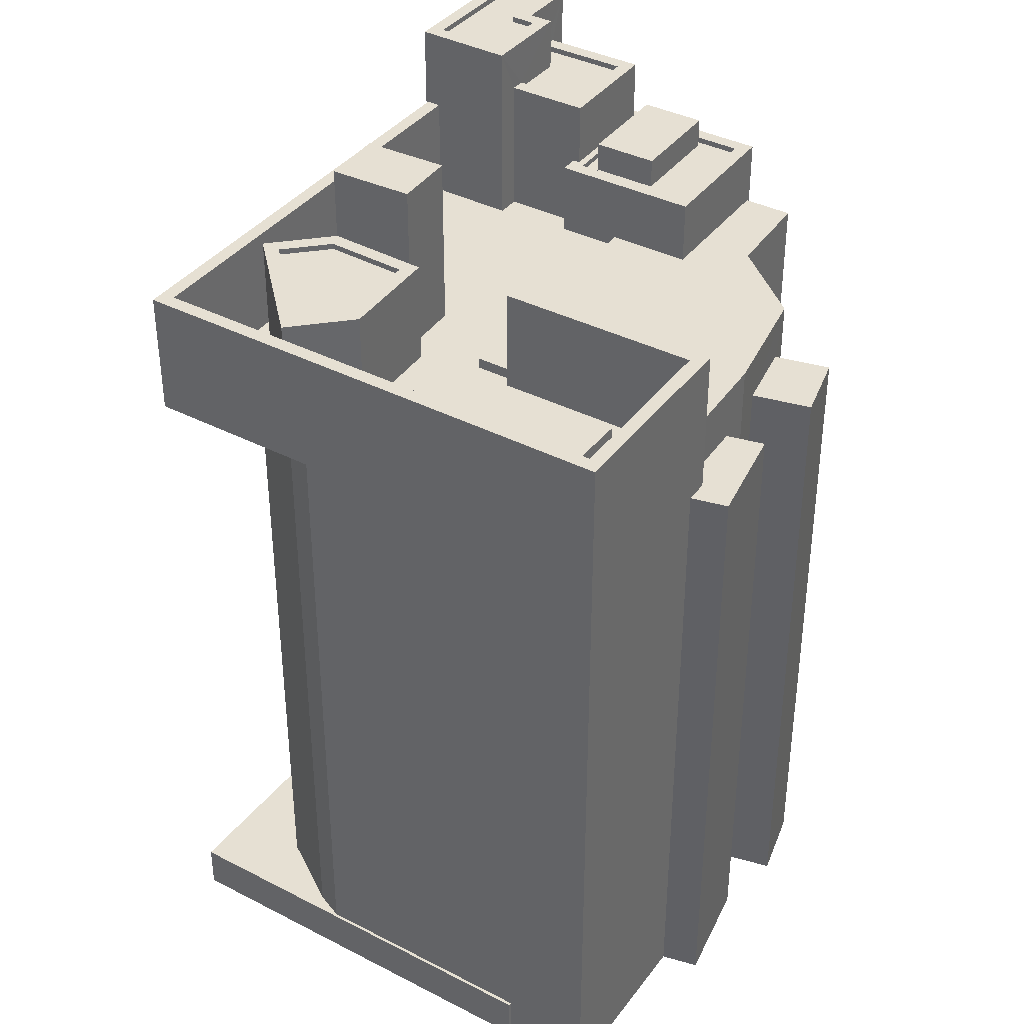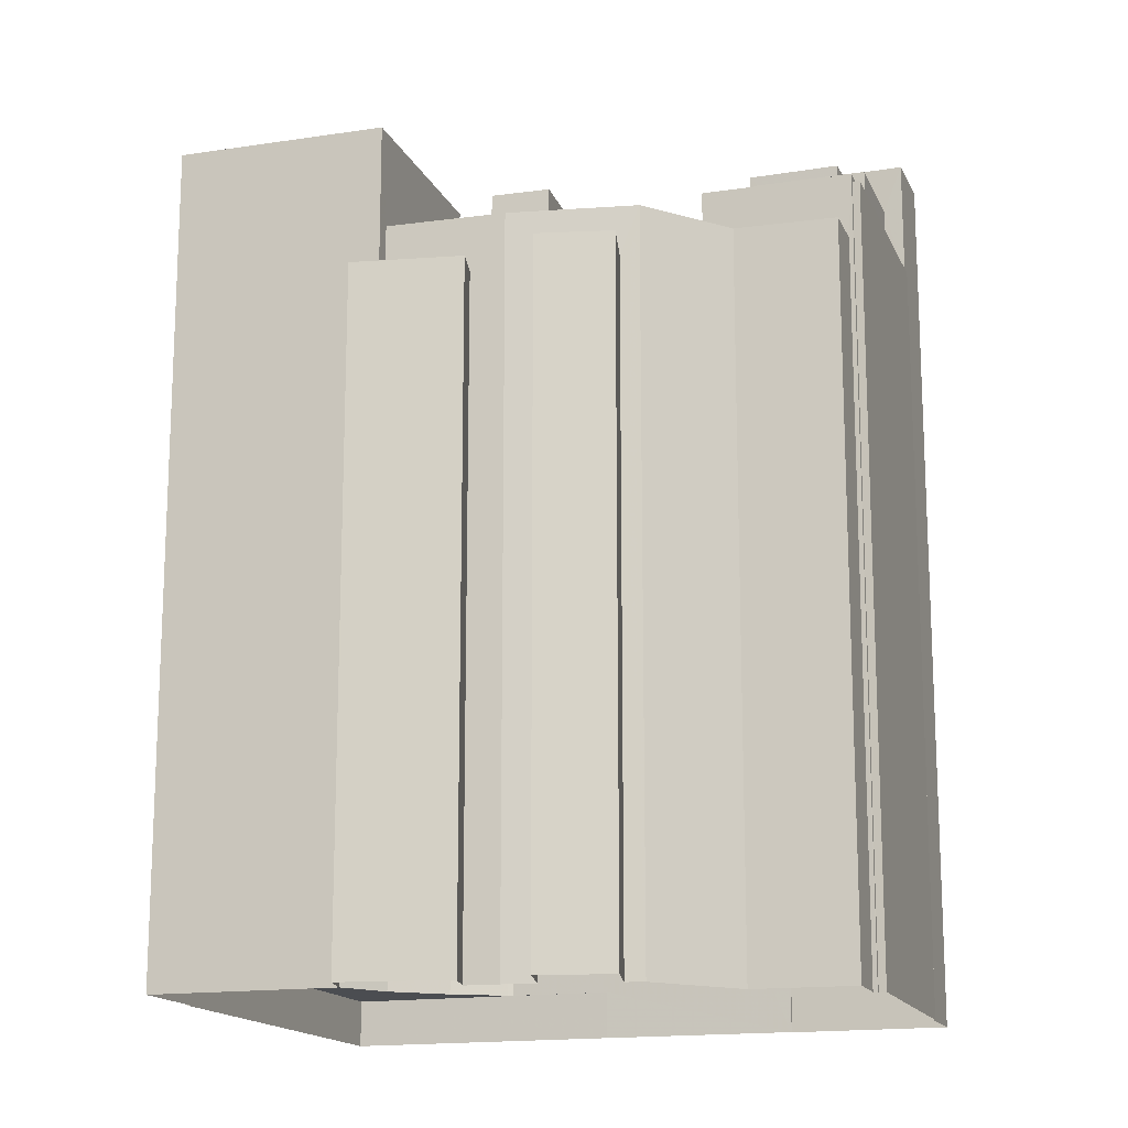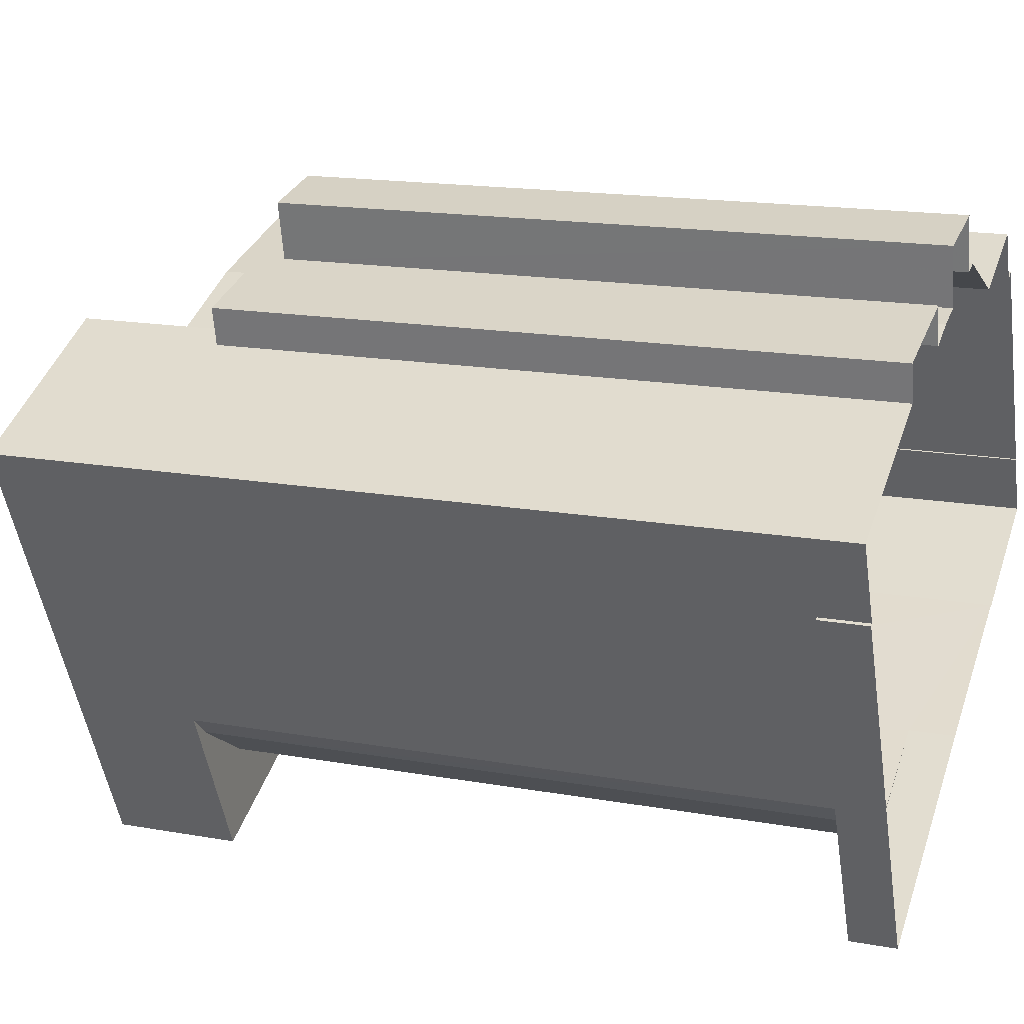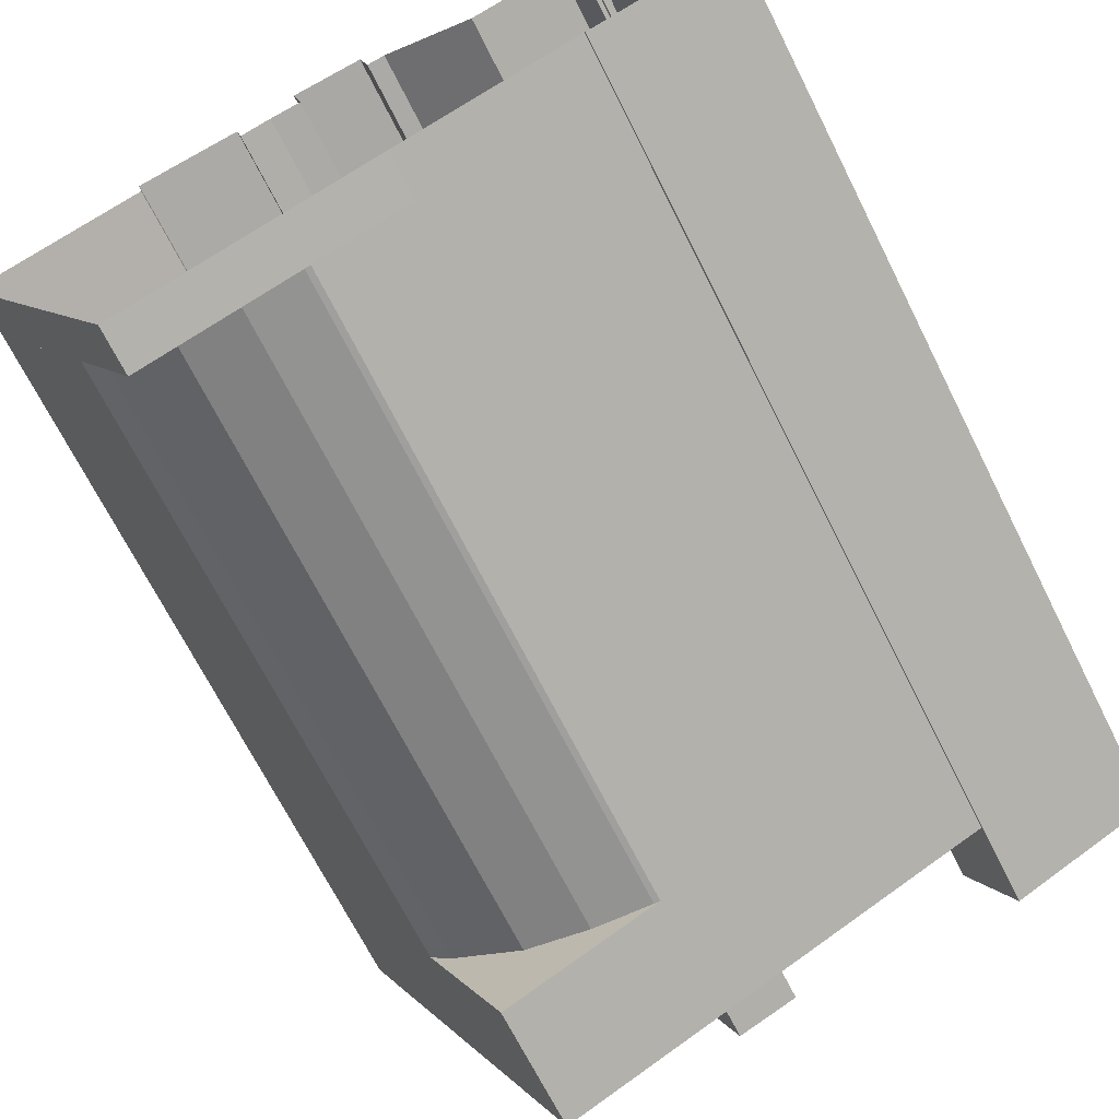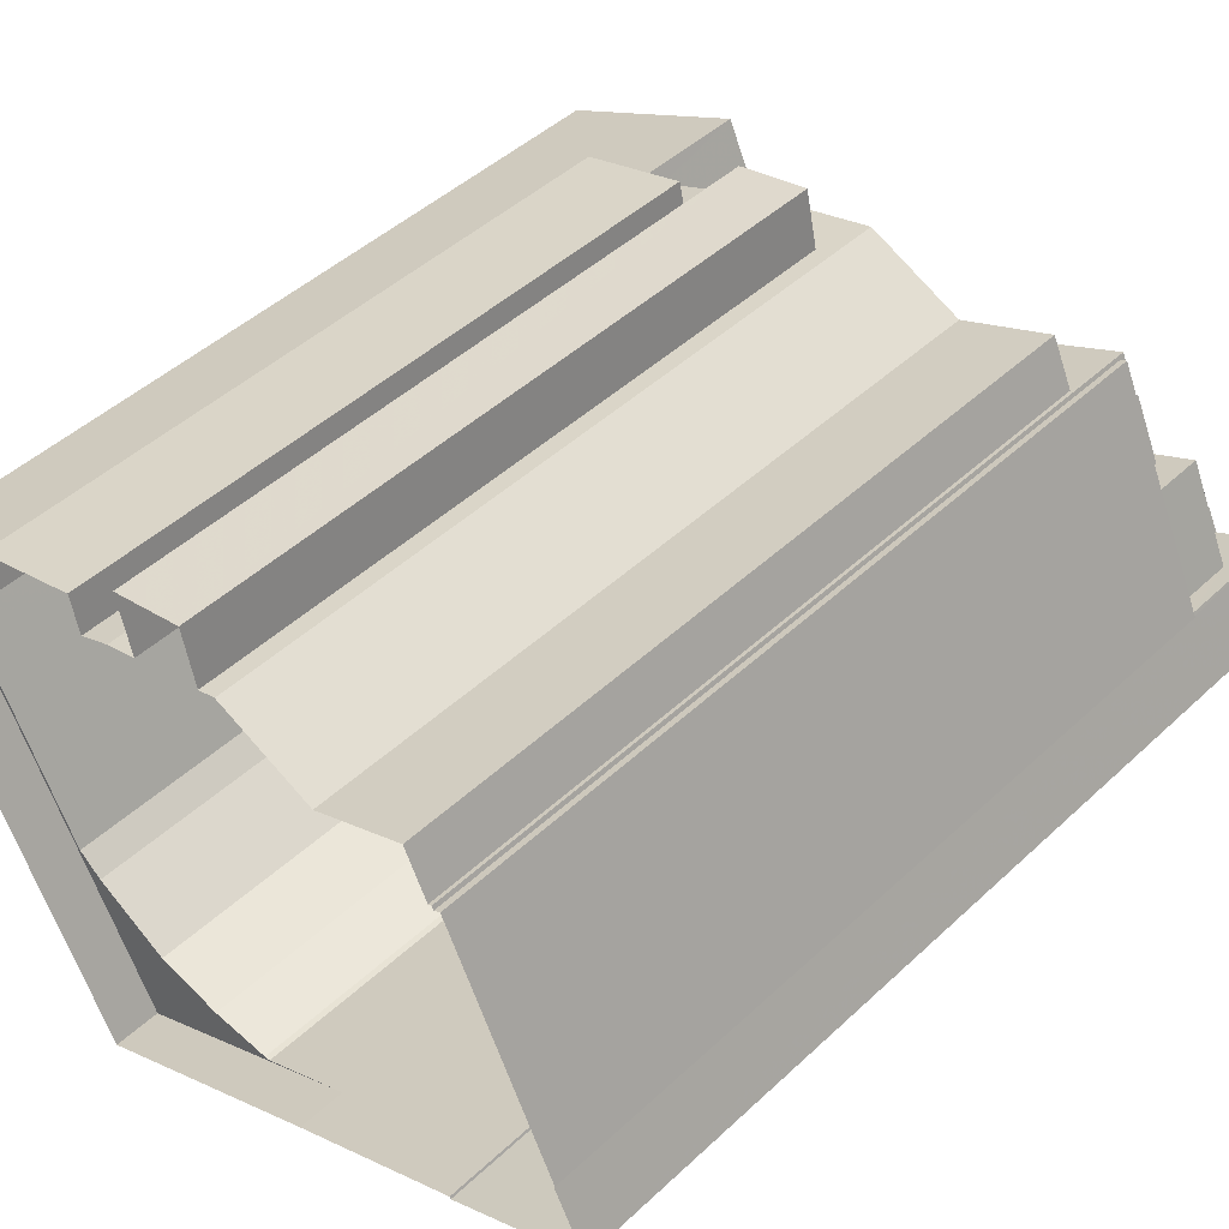
<metadata>
{"format":"obj","ext":"obj","renderer":"f3d","projection":"perspective","resolution":1024,"background":"white","views":[{"elev":38.4,"azim":97.7,"up":"+Z"},{"elev":-15.8,"azim":172.8,"up":"+Z"},{"elev":16.4,"azim":110.2,"up":"+Y"},{"elev":-69.2,"azim":-153.3,"up":"+Y"},{"elev":46.0,"azim":-136.8,"up":"+Y"}]}
</metadata>
<code>
v -1.217e+04 -3.771e+04 16.17
v -1.218e+04 -3.772e+04 16.17
v -1.217e+04 -3.771e+04 16.17
v -1.217e+04 -3.771e+04 16.17
v -1.217e+04 -3.771e+04 16.17
v -1.217e+04 -3.771e+04 16.17
v -1.217e+04 -3.771e+04 16.17
v -1.216e+04 -3.771e+04 16.17
v -1.216e+04 -3.771e+04 16.17
v -1.216e+04 -3.771e+04 16.17
v -1.218e+04 -3.772e+04 16.17
v -1.218e+04 -3.772e+04 16.17
v -1.217e+04 -3.772e+04 16.17
v -1.217e+04 -3.772e+04 16.17
v -1.216e+04 -3.771e+04 16.17
v -1.215e+04 -3.771e+04 16.17
v -1.216e+04 -3.771e+04 16.17
v -1.216e+04 -3.771e+04 16.17
v -1.217e+04 -3.773e+04 16.17
v -1.215e+04 -3.772e+04 16.17
v -1.216e+04 -3.773e+04 16.17
v -1.215e+04 -3.772e+04 16.17
v -1.215e+04 -3.771e+04 16.17
v -1.215e+04 -3.771e+04 16.17
v -1.216e+04 -3.771e+04 16.17
v -1.216e+04 -3.771e+04 16.17
v -1.216e+04 -3.773e+04 45.23
v -1.216e+04 -3.773e+04 45.23
v -1.216e+04 -3.773e+04 45.23
v -1.215e+04 -3.773e+04 45.23
v -1.215e+04 -3.773e+04 45.23
v -1.216e+04 -3.773e+04 45.23
v -1.216e+04 -3.773e+04 45.23
v -1.216e+04 -3.771e+04 44.21
v -1.215e+04 -3.771e+04 44.21
v -1.216e+04 -3.771e+04 44.21
v -1.215e+04 -3.771e+04 44.21
v -1.215e+04 -3.771e+04 44.21
v -1.215e+04 -3.771e+04 44.21
v -1.216e+04 -3.772e+04 46.55
v -1.216e+04 -3.772e+04 46.55
v -1.217e+04 -3.772e+04 46.55
v -1.216e+04 -3.772e+04 46.55
v -1.217e+04 -3.771e+04 46.55
v -1.217e+04 -3.771e+04 46.55
v -1.217e+04 -3.771e+04 46.55
v -1.217e+04 -3.771e+04 46.55
v -1.216e+04 -3.771e+04 46.55
v -1.215e+04 -3.771e+04 46.55
v -1.216e+04 -3.771e+04 46.55
v -1.216e+04 -3.771e+04 44.51
v -1.216e+04 -3.771e+04 44.51
v -1.216e+04 -3.771e+04 44.51
v -1.216e+04 -3.771e+04 44.51
v -1.218e+04 -3.772e+04 49.31
v -1.218e+04 -3.772e+04 49.31
v -1.217e+04 -3.772e+04 49.31
v -1.217e+04 -3.771e+04 49.31
v -1.217e+04 -3.772e+04 49.31
v -1.217e+04 -3.771e+04 49.31
v -1.218e+04 -3.772e+04 49.31
v -1.217e+04 -3.772e+04 49.31
v -1.217e+04 -3.772e+04 49.31
v -1.217e+04 -3.772e+04 49.31
v -1.217e+04 -3.771e+04 49.06
v -1.217e+04 -3.771e+04 49.06
v -1.217e+04 -3.771e+04 49.06
v -1.217e+04 -3.771e+04 49.06
v -1.217e+04 -3.771e+04 49.06
v -1.217e+04 -3.771e+04 49.06
v -1.217e+04 -3.772e+04 49.06
v -1.217e+04 -3.772e+04 49.06
v -1.217e+04 -3.772e+04 49.06
v -1.217e+04 -3.772e+04 49.06
v -1.217e+04 -3.771e+04 49.31
v -1.217e+04 -3.771e+04 49.31
v -1.218e+04 -3.772e+04 49.05
v -1.218e+04 -3.772e+04 49.05
v -1.218e+04 -3.772e+04 49.05
v -1.218e+04 -3.772e+04 49.05
v -1.218e+04 -3.772e+04 49.05
v -1.218e+04 -3.772e+04 49.05
v -1.217e+04 -3.771e+04 49.05
v -1.217e+04 -3.771e+04 49.05
v -1.217e+04 -3.772e+04 51.82
v -1.217e+04 -3.772e+04 51.82
v -1.217e+04 -3.772e+04 51.82
v -1.218e+04 -3.772e+04 51.82
v -1.218e+04 -3.772e+04 51.82
v -1.217e+04 -3.772e+04 51.82
v -1.217e+04 -3.772e+04 52.07
v -1.217e+04 -3.772e+04 52.07
v -1.217e+04 -3.772e+04 52.07
v -1.218e+04 -3.772e+04 52.07
v -1.217e+04 -3.772e+04 52.07
v -1.218e+04 -3.772e+04 52.07
v -1.217e+04 -3.772e+04 52.07
v -1.218e+04 -3.772e+04 52.07
v -1.217e+04 -3.772e+04 50.36
v -1.217e+04 -3.771e+04 50.36
v -1.217e+04 -3.771e+04 50.36
v -1.217e+04 -3.771e+04 50.36
v -1.217e+04 -3.772e+04 54.11
v -1.217e+04 -3.772e+04 54.11
v -1.217e+04 -3.772e+04 54.11
v -1.217e+04 -3.772e+04 54.11
v -1.218e+04 -3.772e+04 53.86
v -1.218e+04 -3.772e+04 53.86
v -1.218e+04 -3.772e+04 53.86
v -1.217e+04 -3.772e+04 53.86
v -1.217e+04 -3.772e+04 53.86
v -1.217e+04 -3.772e+04 53.86
v -1.217e+04 -3.772e+04 54.11
v -1.217e+04 -3.772e+04 54.11
v -1.218e+04 -3.772e+04 54.11
v -1.218e+04 -3.772e+04 54.11
v -1.218e+04 -3.772e+04 54.11
v -1.218e+04 -3.772e+04 54.11
v -1.218e+04 -3.772e+04 54.11
v -1.218e+04 -3.772e+04 54.11
v -1.216e+04 -3.773e+04 46.08
v -1.216e+04 -3.773e+04 46.08
v -1.216e+04 -3.773e+04 46.08
v -1.215e+04 -3.772e+04 46.08
v -1.215e+04 -3.772e+04 46.08
v -1.215e+04 -3.772e+04 46.08
v -1.216e+04 -3.772e+04 46.08
v -1.216e+04 -3.772e+04 46.08
v -1.216e+04 -3.772e+04 46.08
v -1.215e+04 -3.771e+04 46.08
v -1.215e+04 -3.771e+04 46.08
v -1.215e+04 -3.772e+04 46.08
v -1.216e+04 -3.772e+04 46.08
v -1.216e+04 -3.772e+04 46.08
v -1.216e+04 -3.772e+04 46.08
v -1.215e+04 -3.771e+04 46.08
v -1.215e+04 -3.771e+04 46.08
v -1.216e+04 -3.773e+04 46.08
v -1.215e+04 -3.773e+04 46.08
v -1.216e+04 -3.773e+04 46.08
v -1.216e+04 -3.773e+04 46.08
v -1.217e+04 -3.772e+04 46.08
v -1.217e+04 -3.772e+04 46.08
v -1.217e+04 -3.772e+04 46.08
v -1.217e+04 -3.772e+04 46.08
v -1.216e+04 -3.772e+04 46.08
v -1.217e+04 -3.772e+04 46.08
v -1.217e+04 -3.772e+04 46.08
v -1.216e+04 -3.773e+04 46.08
v -1.216e+04 -3.772e+04 46.08
v -1.215e+04 -3.771e+04 50.58
v -1.215e+04 -3.771e+04 50.58
v -1.216e+04 -3.772e+04 50.58
v -1.215e+04 -3.771e+04 50.58
v -1.215e+04 -3.771e+04 50.58
v -1.217e+04 -3.772e+04 50.58
v -1.217e+04 -3.772e+04 50.58
v -1.216e+04 -3.773e+04 50.58
v -1.216e+04 -3.773e+04 50.58
v -1.216e+04 -3.772e+04 50.58
v -1.216e+04 -3.772e+04 53.61
v -1.216e+04 -3.773e+04 53.61
v -1.216e+04 -3.773e+04 53.61
v -1.216e+04 -3.772e+04 53.61
v -1.215e+04 -3.772e+04 47.83
v -1.216e+04 -3.772e+04 47.83
v -1.215e+04 -3.772e+04 47.83
v -1.215e+04 -3.771e+04 47.83
v -1.216e+04 -3.773e+04 50.32
v -1.216e+04 -3.773e+04 50.32
v -1.216e+04 -3.772e+04 50.32
v -1.216e+04 -3.772e+04 50.32
v -1.215e+04 -3.773e+04 50.32
v -1.215e+04 -3.772e+04 50.57
v -1.215e+04 -3.773e+04 50.57
v -1.215e+04 -3.773e+04 50.57
v -1.216e+04 -3.773e+04 50.57
v -1.216e+04 -3.773e+04 50.57
v -1.216e+04 -3.773e+04 50.57
v -1.216e+04 -3.772e+04 50.57
v -1.216e+04 -3.772e+04 50.57
v -1.216e+04 -3.772e+04 50.57
v -1.216e+04 -3.773e+04 50.57
v -1.217e+04 -3.773e+04 18.16
v -1.216e+04 -3.773e+04 18.16
v -1.216e+04 -3.773e+04 18.16
v -1.215e+04 -3.773e+04 18.16
v -1.215e+04 -3.772e+04 18.16
v -1.215e+04 -3.772e+04 18.16
v -1.215e+04 -3.773e+04 18.16
v -1.216e+04 -3.773e+04 18.16
v -1.216e+04 -3.773e+04 18.16
v -1.216e+04 -3.773e+04 18.16
f 1 2 3
f 4 5 6
f 1 7 5
f 8 9 10
f 11 12 13
f 2 1 12
f 11 13 14
f 9 4 15
f 16 17 18
f 19 20 21
f 21 20 22
f 23 20 24
f 24 17 16
f 19 13 4
f 17 19 25
f 26 9 8
f 26 25 19
f 4 12 5
f 5 12 1
f 13 12 4
f 26 4 9
f 24 20 19
f 19 17 24
f 26 19 4
f 27 28 29
f 30 28 31
f 32 28 27
f 31 28 33
f 33 28 32
f 34 35 36
f 36 35 37
f 34 38 35
f 37 35 39
f 40 41 42
f 40 43 41
f 42 41 44
f 45 44 46
f 47 45 46
f 48 41 49
f 46 44 50
f 50 44 48
f 44 41 48
f 51 52 53
f 54 51 53
f 55 56 57
f 58 59 60
f 55 61 56
f 62 63 57
f 58 63 59
f 64 59 62
f 56 62 57
f 59 63 62
f 65 66 67
f 66 68 67
f 69 70 65
f 71 70 69
f 72 71 69
f 69 65 67
f 72 73 71
f 66 74 68
f 68 74 72
f 72 74 73
f 75 57 76
f 75 55 57
f 75 58 60
f 75 76 58
f 77 78 79
f 79 78 80
f 81 80 82
f 78 83 84
f 82 78 84
f 80 78 82
f 85 86 87
f 88 87 89
f 89 87 90
f 87 86 90
f 91 92 93
f 94 95 96
f 92 97 93
f 96 95 98
f 93 97 98
f 95 93 98
f 99 100 101
f 102 99 101
f 103 104 105
f 106 103 105
f 107 108 109
f 110 109 111
f 111 109 112
f 109 108 112
f 105 113 114
f 103 115 104
f 106 105 114
f 116 115 117
f 113 118 114
f 118 116 117
f 114 118 119
f 103 120 115
f 120 117 115
f 118 117 119
f 121 122 123
f 124 125 126
f 122 121 127
f 127 128 129
f 130 131 132
f 127 121 128
f 128 126 133
f 134 129 135
f 126 125 133
f 136 131 130
f 135 133 131
f 135 131 136
f 128 133 129
f 129 133 135
f 130 132 137
f 138 137 139
f 138 140 141
f 132 125 137
f 125 124 139
f 139 140 138
f 137 125 139
f 142 143 144
f 145 144 146
f 147 148 149
f 144 143 147
f 123 148 141
f 129 150 127
f 150 145 146
f 140 123 141
f 121 123 140
f 122 149 123
f 146 147 149
f 150 146 127
f 146 144 147
f 149 148 123
f 151 152 153
f 154 152 155
f 156 157 158
f 154 155 159
f 158 157 159
f 151 153 160
f 155 158 159
f 155 152 151
f 161 162 163
f 161 164 162
f 165 166 167
f 165 168 166
f 169 170 171
f 169 171 172
f 170 173 171
f 174 175 176
f 176 177 178
f 178 177 179
f 180 179 181
f 174 182 175
f 179 183 181
f 177 183 179
f 175 177 176
f 181 174 180
f 181 182 174
f 184 185 186
f 187 188 189
f 187 185 188
f 187 190 185
f 185 190 191
f 192 185 191
f 193 185 192
f 186 185 193
f 39 16 37
f 39 24 16
f 36 18 17
f 34 36 17
f 37 16 18
f 36 37 18
f 49 34 48
f 48 34 25
f 49 38 34
f 25 34 17
f 25 26 54
f 54 48 25
f 48 54 50
f 15 53 9
f 50 53 15
f 54 53 50
f 4 50 15
f 4 46 50
f 45 47 6
f 5 45 6
f 46 4 6
f 47 46 6
f 150 129 40
f 129 134 43
f 129 43 40
f 40 145 150
f 40 42 145
f 8 51 54
f 26 8 54
f 53 10 9
f 53 52 10
f 51 8 10
f 52 51 10
f 60 45 75
f 75 45 7
f 60 44 45
f 7 45 5
f 78 55 83
f 1 83 7
f 7 83 75
f 83 55 75
f 142 144 59
f 64 142 59
f 77 61 55
f 78 77 55
f 44 60 42
f 145 42 144
f 144 42 59
f 42 60 59
f 63 58 71
f 63 71 73
f 58 70 71
f 74 57 63
f 73 74 63
f 74 66 57
f 66 65 76
f 66 76 57
f 70 58 76
f 65 70 76
f 1 3 84
f 83 1 84
f 12 82 2
f 12 81 82
f 82 84 3
f 2 82 3
f 98 56 61
f 98 61 96
f 61 79 96
f 61 77 79
f 91 93 86
f 85 91 86
f 94 90 95
f 94 89 90
f 93 95 90
f 86 93 90
f 97 56 98
f 97 62 56
f 143 64 92
f 92 64 97
f 143 142 64
f 97 64 62
f 68 102 101
f 67 68 101
f 100 69 67
f 101 100 67
f 99 69 100
f 99 72 69
f 99 68 72
f 99 102 68
f 116 81 115
f 115 81 11
f 116 80 81
f 11 81 12
f 157 14 13
f 14 157 104
f 147 105 156
f 148 147 156
f 105 104 156
f 156 104 157
f 104 115 11
f 14 104 11
f 118 88 94
f 118 94 116
f 96 80 116
f 94 88 89
f 96 79 80
f 94 96 116
f 87 88 118
f 113 87 118
f 147 143 92
f 147 92 105
f 105 91 113
f 85 87 91
f 91 87 113
f 92 91 105
f 117 108 107
f 117 120 108
f 119 107 109
f 119 117 107
f 119 109 110
f 114 119 110
f 106 110 111
f 106 114 110
f 103 111 112
f 103 106 111
f 103 112 108
f 120 103 108
f 35 152 39
f 152 154 39
f 39 23 24
f 39 154 23
f 20 23 189
f 23 154 189
f 187 189 30
f 30 154 159
f 30 159 28
f 189 154 30
f 184 186 29
f 13 19 184
f 13 29 157
f 29 28 159
f 29 159 157
f 13 184 29
f 41 153 49
f 153 152 49
f 49 35 38
f 49 152 35
f 138 141 158
f 141 148 156
f 141 156 158
f 153 43 160
f 160 43 135
f 153 41 43
f 135 43 134
f 136 151 160
f 135 136 160
f 137 155 130
f 130 151 136
f 130 155 151
f 158 155 137
f 138 158 137
f 149 163 162
f 149 122 163
f 146 149 162
f 164 146 162
f 161 146 164
f 161 127 146
f 163 127 161
f 163 122 127
f 133 167 166
f 133 125 167
f 131 133 166
f 168 131 166
f 131 168 165
f 132 131 165
f 132 165 167
f 125 132 167
f 175 182 171
f 173 175 171
f 170 175 173
f 170 177 175
f 169 177 170
f 169 183 177
f 172 183 169
f 172 181 183
f 181 172 171
f 182 181 171
f 140 139 176
f 178 140 176
f 121 140 178
f 179 121 178
f 180 121 179
f 180 128 121
f 128 180 174
f 126 128 174
f 126 174 124
f 174 176 124
f 176 139 124
f 185 19 21
f 185 184 19
f 20 188 22
f 20 189 188
f 22 185 21
f 22 188 185
f 186 27 29
f 186 193 27
f 193 32 27
f 193 192 32
f 192 33 32
f 192 191 33
f 191 190 31
f 33 191 31
f 187 30 31
f 190 187 31

</code>
